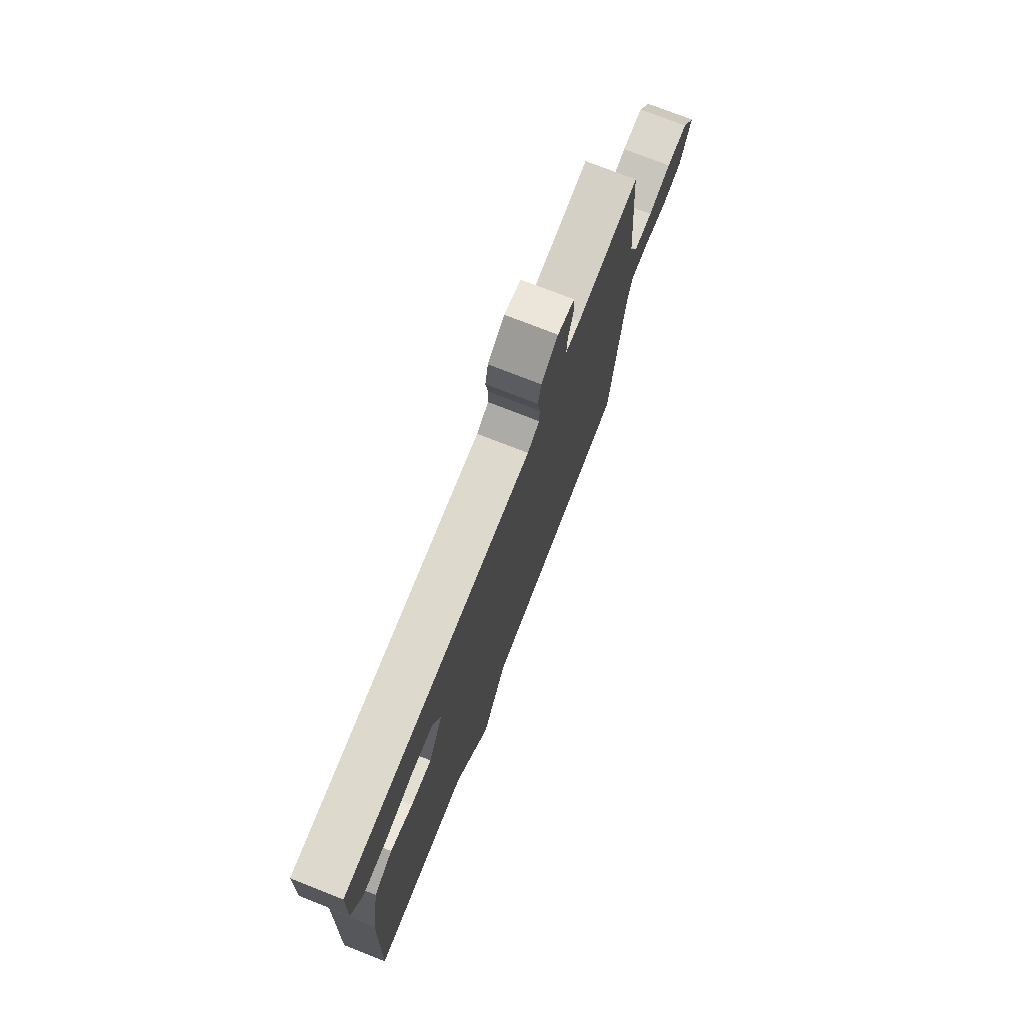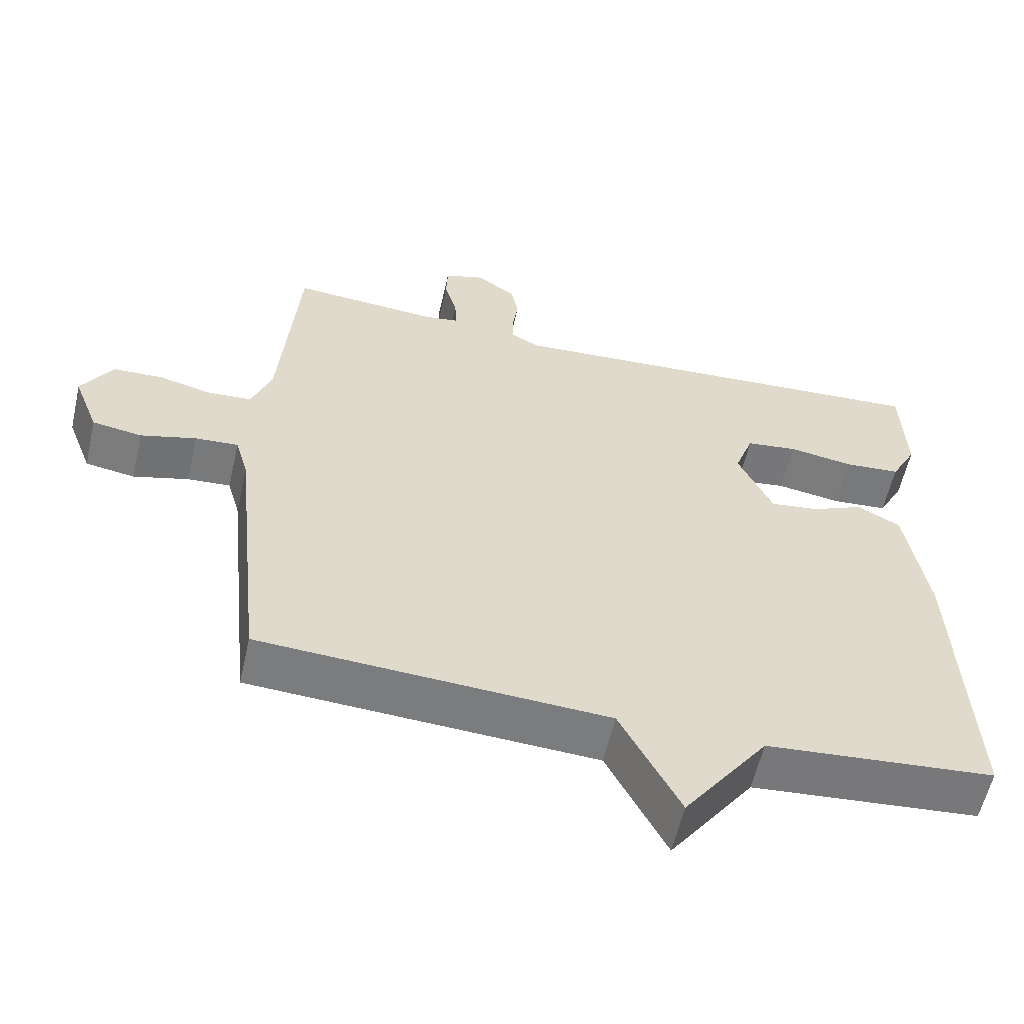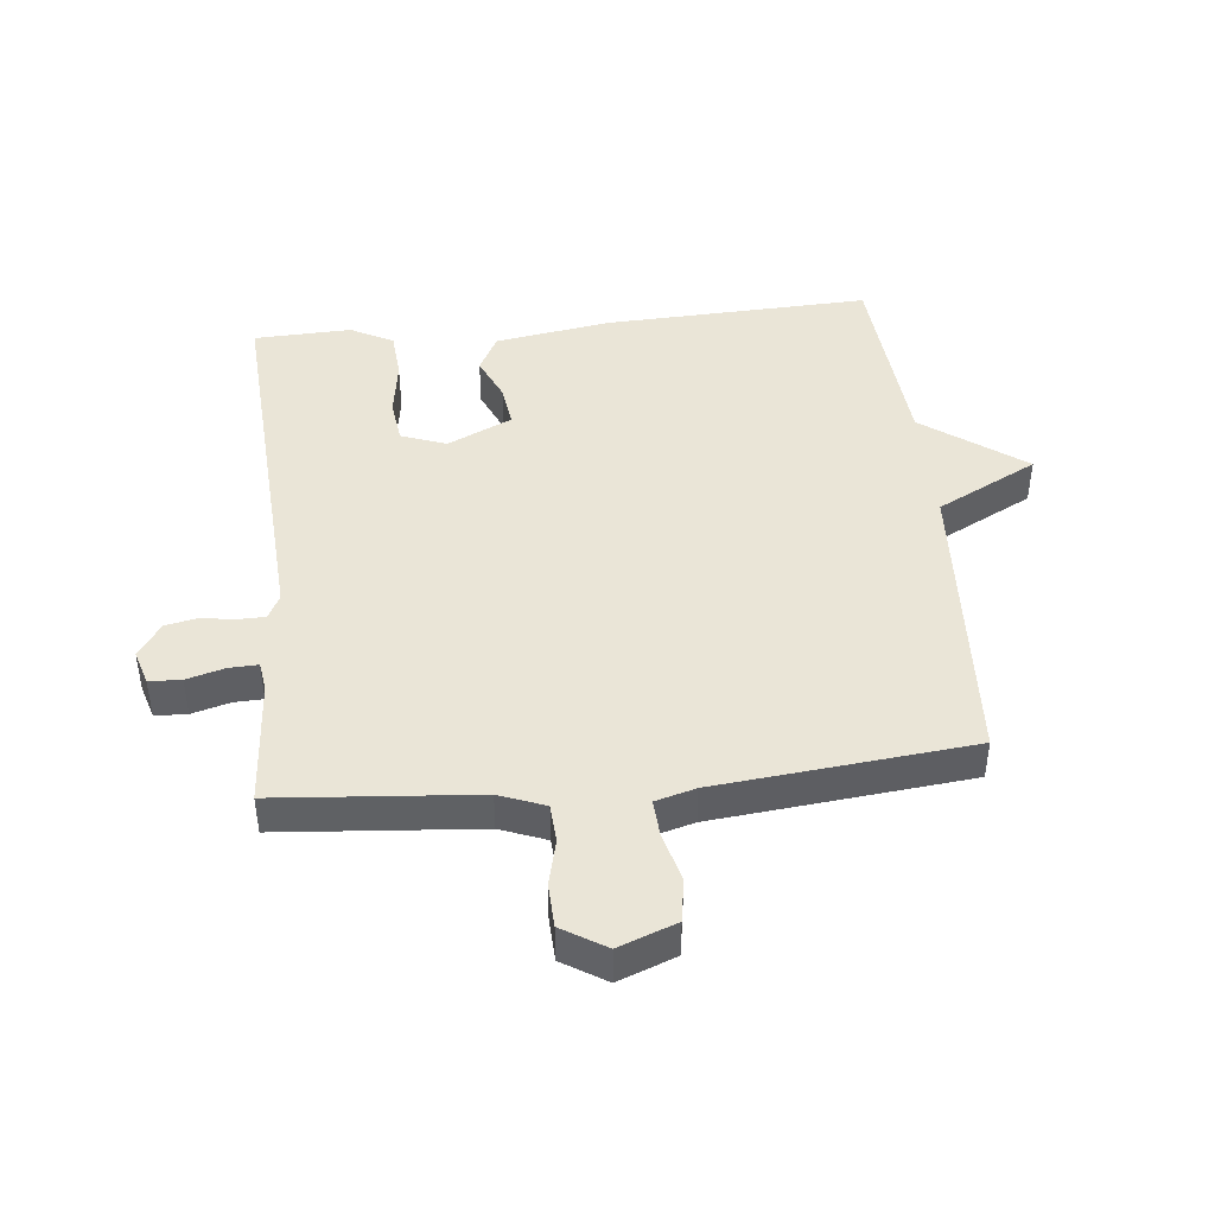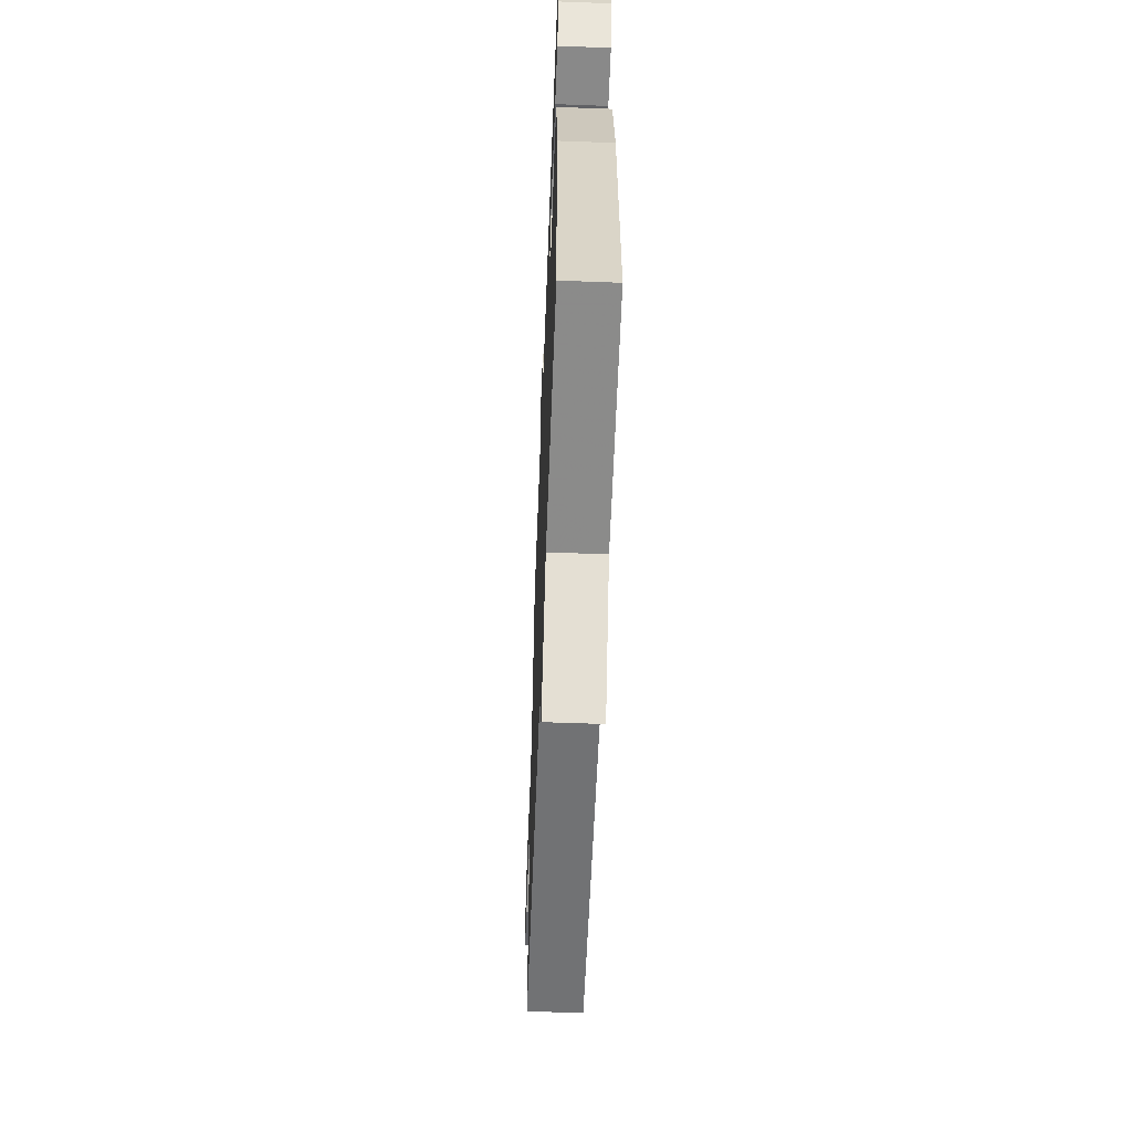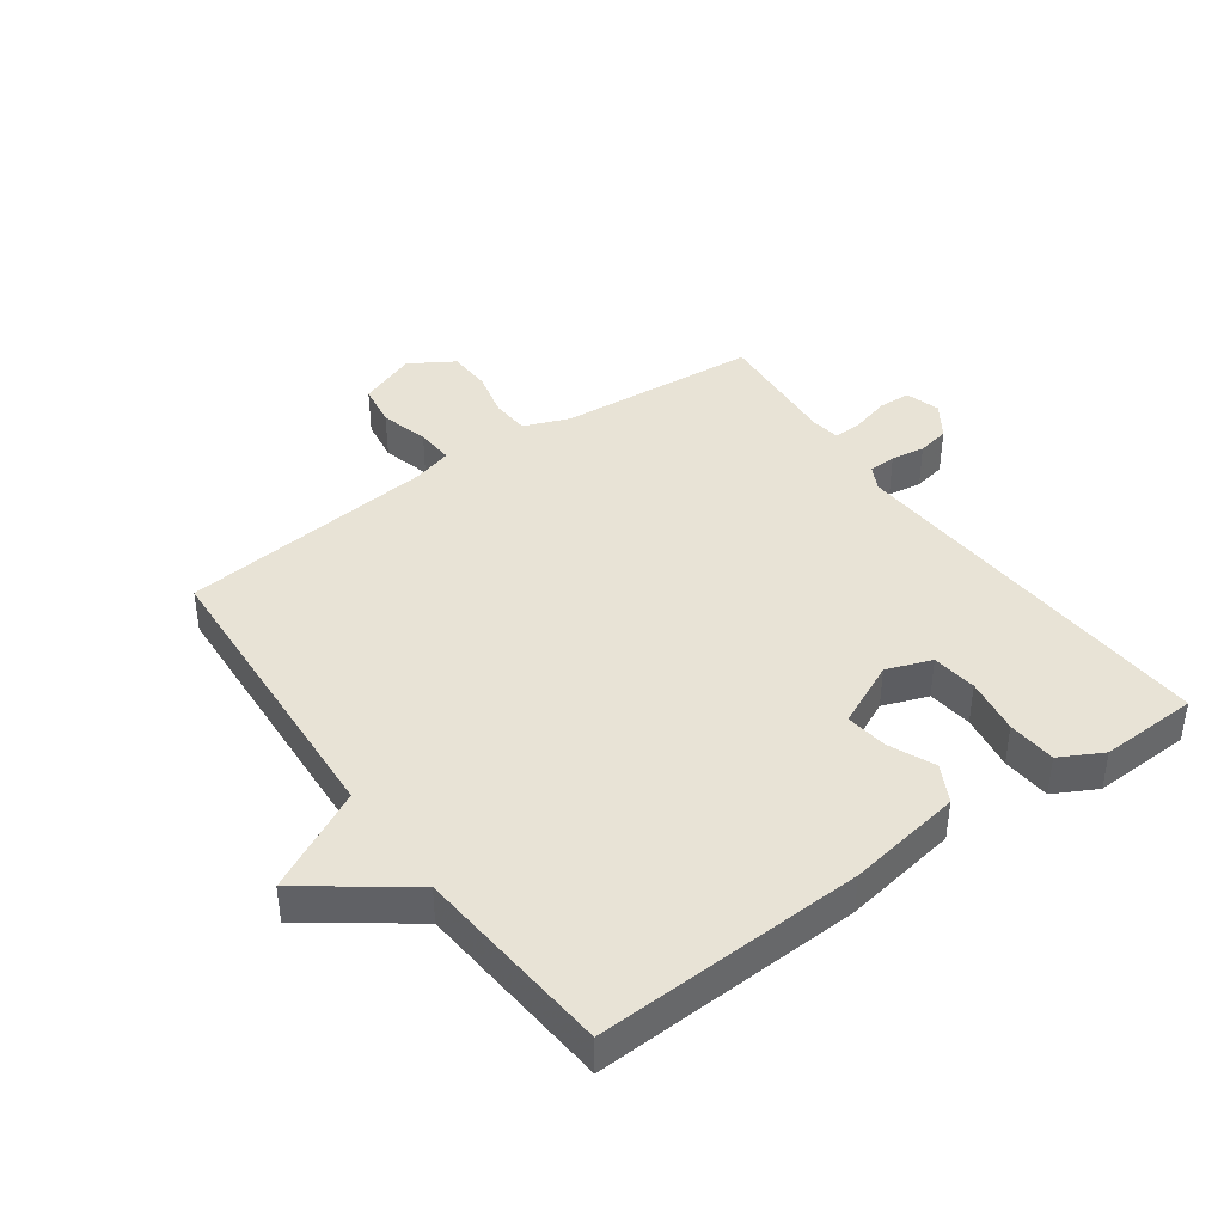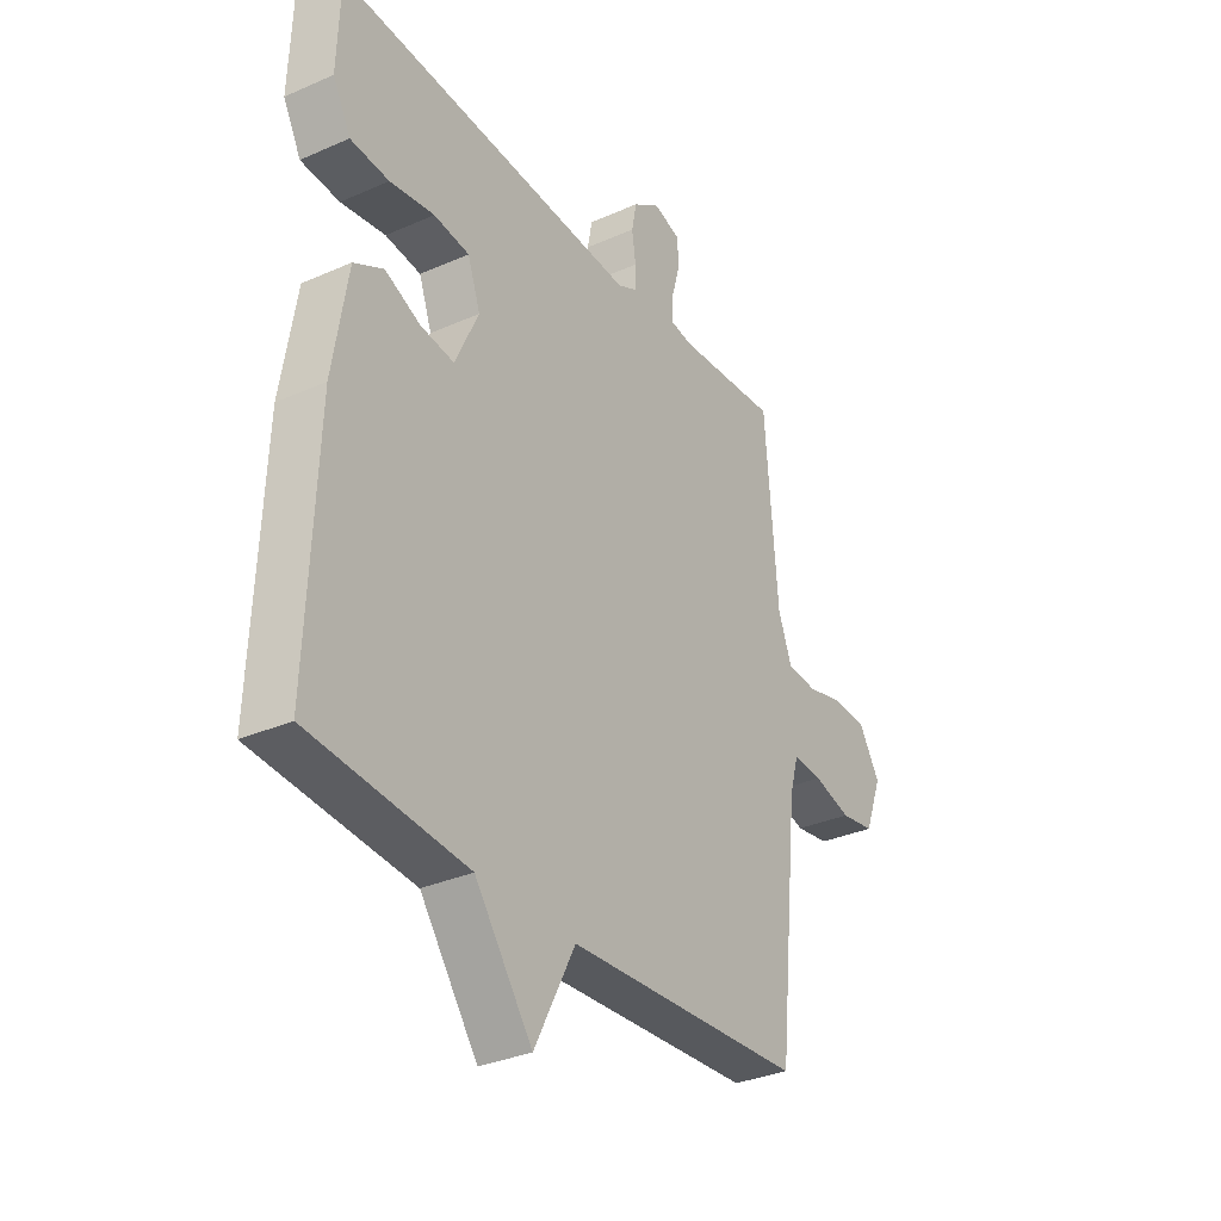
<metadata>
{"format":"obj","ext":"obj","renderer":"f3d","projection":"perspective","resolution":1024,"background":"white","views":[{"elev":75.5,"azim":-68.6,"up":"+Z"},{"elev":-58.3,"azim":167.3,"up":"+Z"},{"elev":44.1,"azim":84.2,"up":"+Y"},{"elev":-58.8,"azim":-92.2,"up":"+Z"},{"elev":41.4,"azim":-125.6,"up":"+Y"},{"elev":-32.4,"azim":-58.3,"up":"+Z"}]}
</metadata>
<code>
v -0.5 0.07 0.5
v 0.114 0.07 0.462
v 0.153 0.07 0.482
v 0.154 0.07 0.525
v 0.146 0.07 0.579
v 0.156 0.07 0.63
v 0.211 0.07 0.667
v 0.266 0.07 0.65
v 0.268 0.07 0.599
v 0.251 0.07 0.538
v 0.249 0.07 0.492
v 0.296 0.07 0.485
v 0.5 0.07 0.5
v 0.526 0.07 0.181
v 0.554 0.07 0.108
v 0.615 0.07 0.104
v 0.689 0.07 0.122
v 0.758 0.07 0.119
v 0.801 0.07 0.049
v 0.766 0.07 -0.043
v 0.697 0.07 -0.054
v 0.62 0.07 -0.033
v 0.56 0.07 -0.029
v 0.542 0.07 -0.093
v 0.5 0.07 -0.5
v 0.018 0.07 -0.527
v -0.065 0.07 -0.688
v -0.182 0.07 -0.527
v -0.5 0.07 -0.5
v -0.482 0.07 -0.074
v -0.452 0.07 0.109
v -0.392 0.07 0.141
v -0.32 0.07 0.109
v -0.252 0.07 0.1
v -0.204 0.07 0.203
v -0.23 0.07 0.275
v -0.302 0.07 0.284
v -0.392 0.07 0.27
v -0.47 0.07 0.276
v -0.506 0.07 0.344
v -0.5 0 0.5
v 0.114 0 0.462
v 0.153 0 0.482
v 0.154 0 0.525
v 0.146 0 0.579
v 0.156 0 0.63
v 0.211 0 0.667
v 0.266 0 0.65
v 0.268 0 0.599
v 0.251 0 0.538
v 0.249 0 0.492
v 0.296 0 0.485
v 0.5 0 0.5
v 0.526 0 0.181
v 0.554 0 0.108
v 0.615 0 0.104
v 0.689 0 0.122
v 0.758 0 0.119
v 0.801 0 0.049
v 0.766 0 -0.043
v 0.697 0 -0.054
v 0.62 0 -0.033
v 0.56 0 -0.029
v 0.542 0 -0.093
v 0.5 0 -0.5
v 0.018 0 -0.527
v -0.065 0 -0.688
v -0.182 0 -0.527
v -0.5 0 -0.5
v -0.482 0 -0.074
v -0.452 0 0.109
v -0.392 0 0.141
v -0.32 0 0.109
v -0.252 0 0.1
v -0.204 0 0.203
v -0.23 0 0.275
v -0.302 0 0.284
v -0.392 0 0.27
v -0.47 0 0.276
v -0.506 0 0.344
f 40 1 2
f 39 40 2
f 38 39 2
f 37 38 2
f 36 37 2
f 35 36 2 3
f 34 35 3
f 31 32 33
f 30 31 33
f 29 30 33
f 28 29 33
f 28 33 34
f 27 28 34
f 26 27 34
f 26 34 3
f 25 26 3
f 24 25 3
f 20 21 22
f 19 20 22
f 18 19 22
f 17 18 22
f 16 17 22
f 15 16 22 23
f 24 3 4
f 23 24 4
f 15 23 4
f 14 15 4
f 8 9 10
f 7 8 10
f 6 7 10
f 5 6 10
f 4 5 10
f 4 10 11
f 14 4 11
f 12 13 14
f 11 12 14
f 42 41 80
f 42 80 79
f 42 79 78
f 42 78 77
f 42 77 76
f 43 42 76 75
f 43 75 74
f 73 72 71
f 73 71 70
f 73 70 69
f 73 69 68
f 74 73 68
f 74 68 67
f 74 67 66
f 43 74 66
f 43 66 65
f 43 65 64
f 62 61 60
f 62 60 59
f 62 59 58
f 62 58 57
f 62 57 56
f 63 62 56 55
f 44 43 64
f 44 64 63
f 44 63 55
f 44 55 54
f 50 49 48
f 50 48 47
f 50 47 46
f 50 46 45
f 50 45 44
f 51 50 44
f 51 44 54
f 54 53 52
f 54 52 51
f 1 41 42 2
f 2 42 43 3
f 3 43 44 4
f 4 44 45 5
f 5 45 46 6
f 6 46 47 7
f 7 47 48 8
f 8 48 49 9
f 9 49 50 10
f 10 50 51 11
f 11 51 52 12
f 12 52 53 13
f 13 53 54 14
f 14 54 55 15
f 15 55 56 16
f 16 56 57 17
f 17 57 58 18
f 18 58 59 19
f 19 59 60 20
f 20 60 61 21
f 21 61 62 22
f 22 62 63 23
f 23 63 64 24
f 24 64 65 25
f 25 65 66 26
f 26 66 67 27
f 27 67 68 28
f 28 68 69 29
f 29 69 70 30
f 30 70 71 31
f 31 71 72 32
f 32 72 73 33
f 33 73 74 34
f 34 74 75 35
f 35 75 76 36
f 36 76 77 37
f 37 77 78 38
f 38 78 79 39
f 39 79 80 40
f 40 80 41 1

</code>
